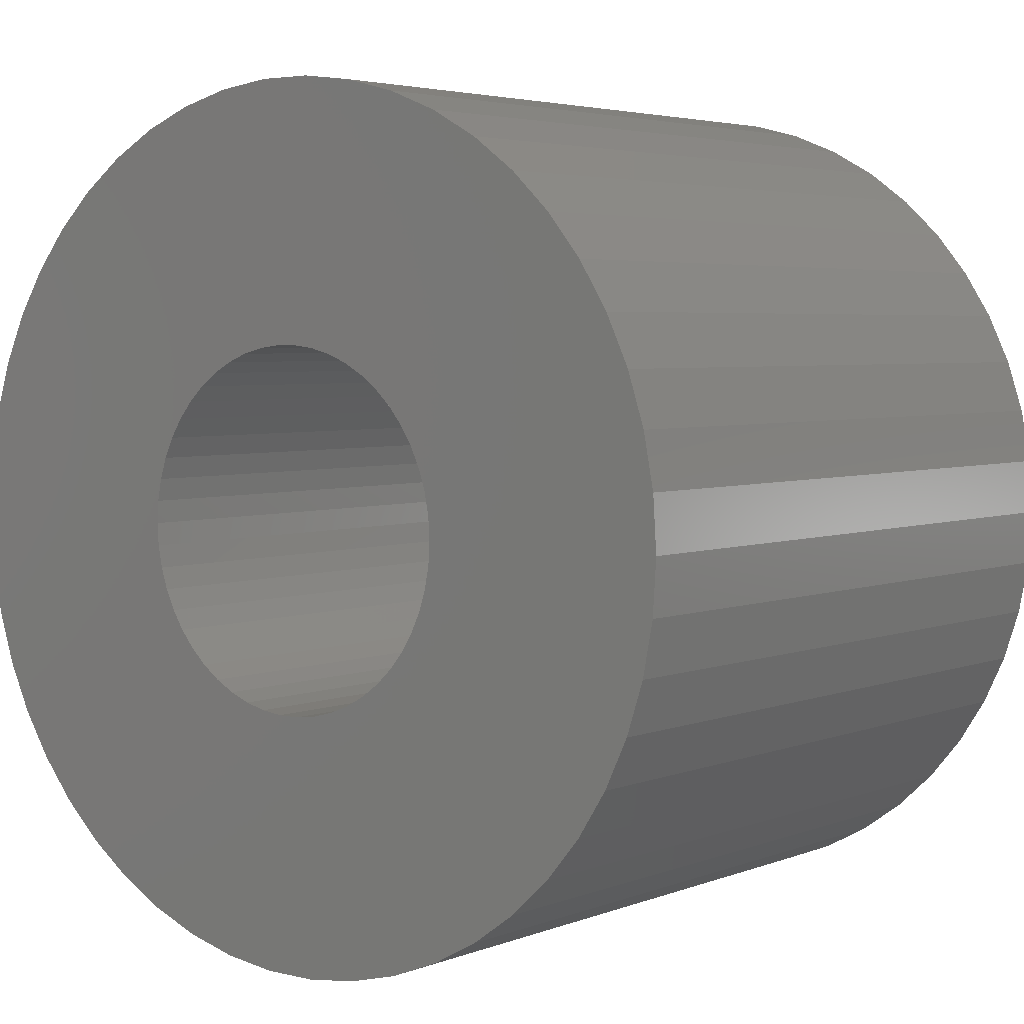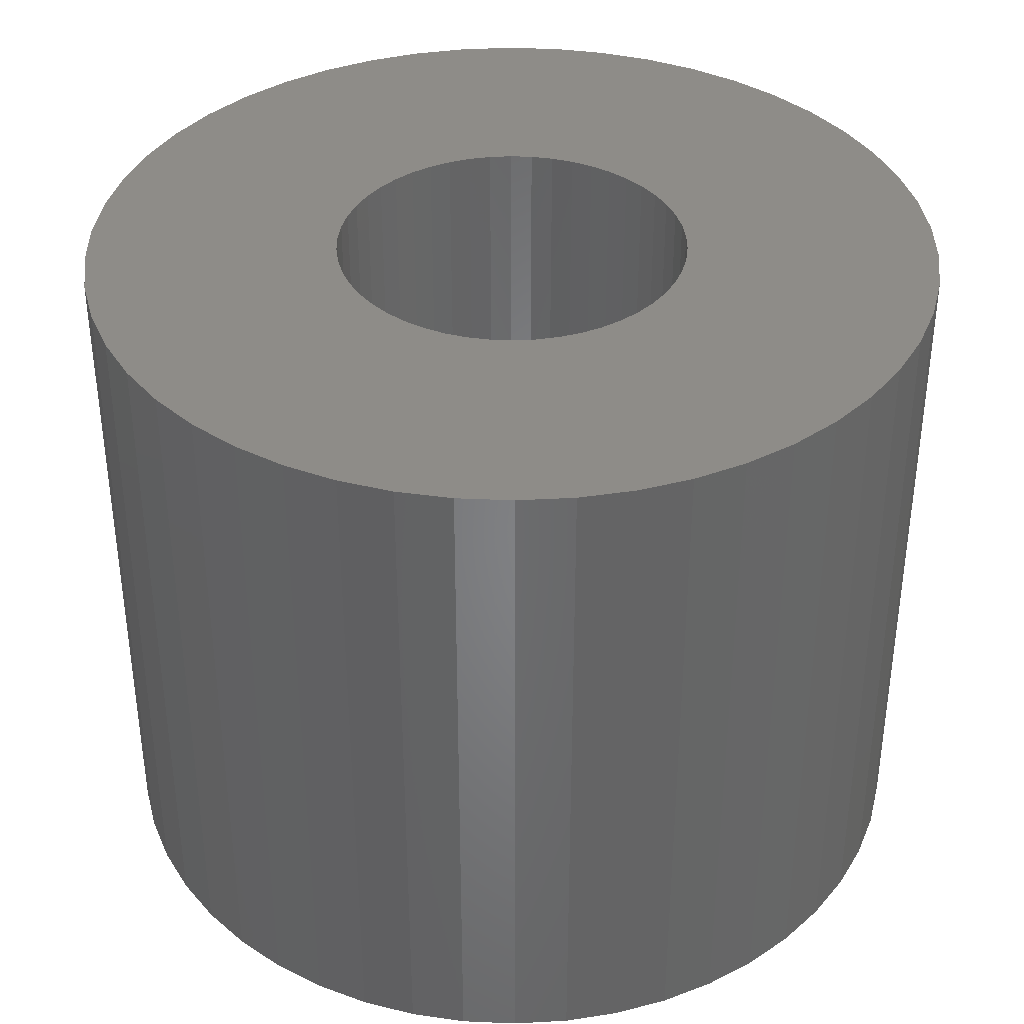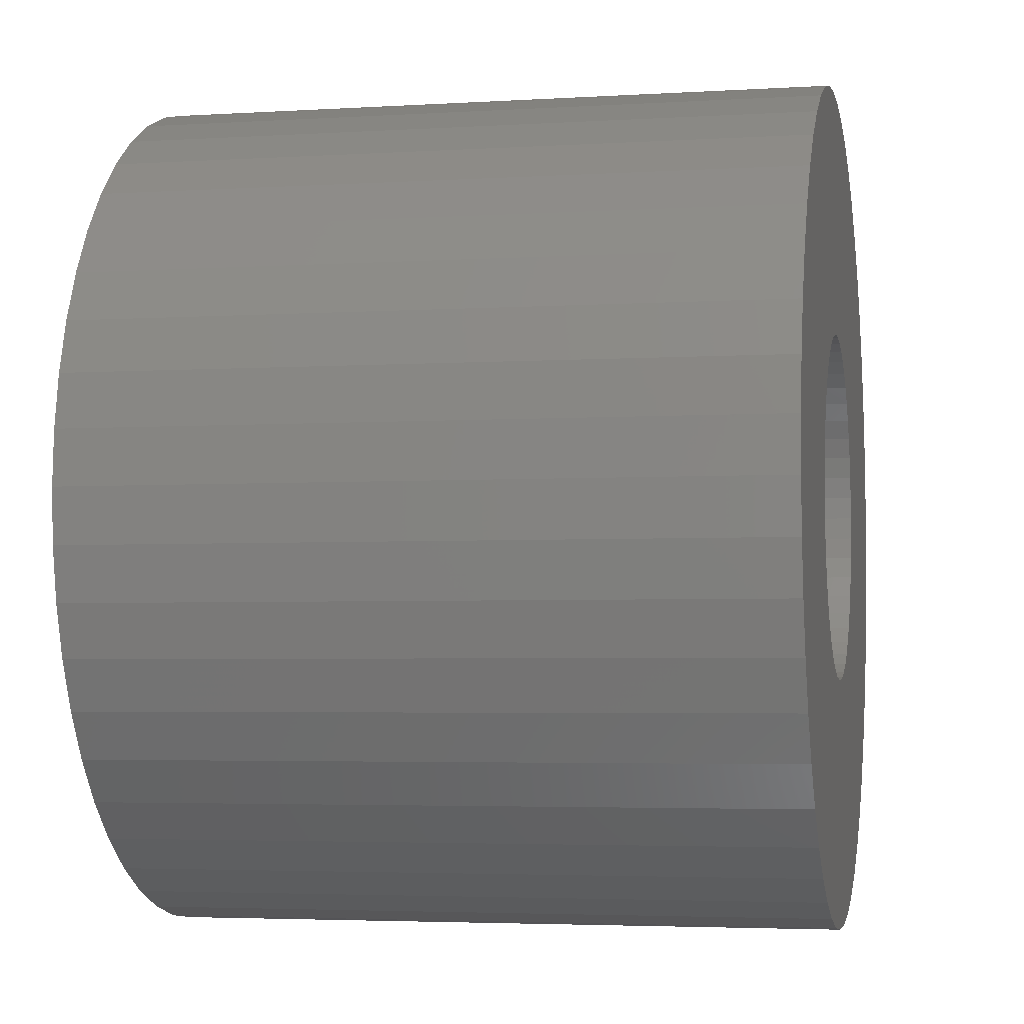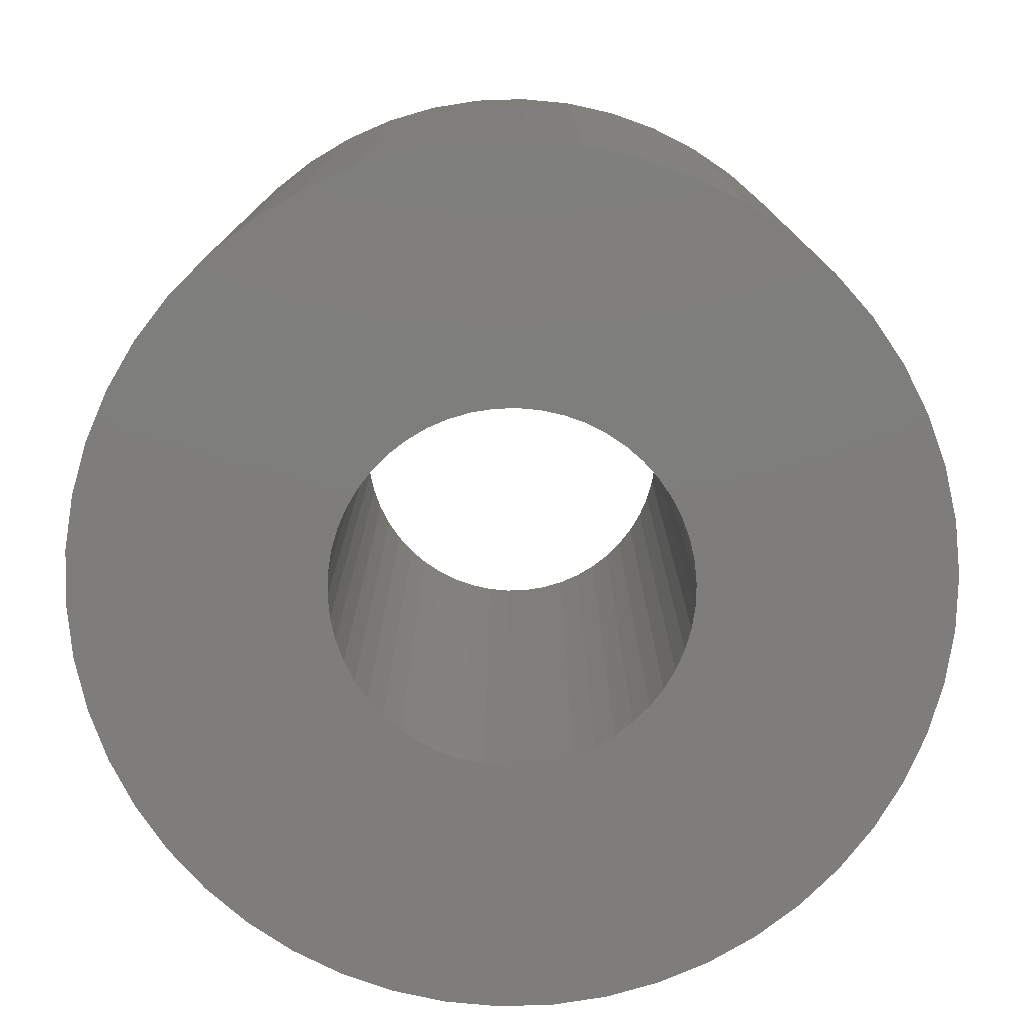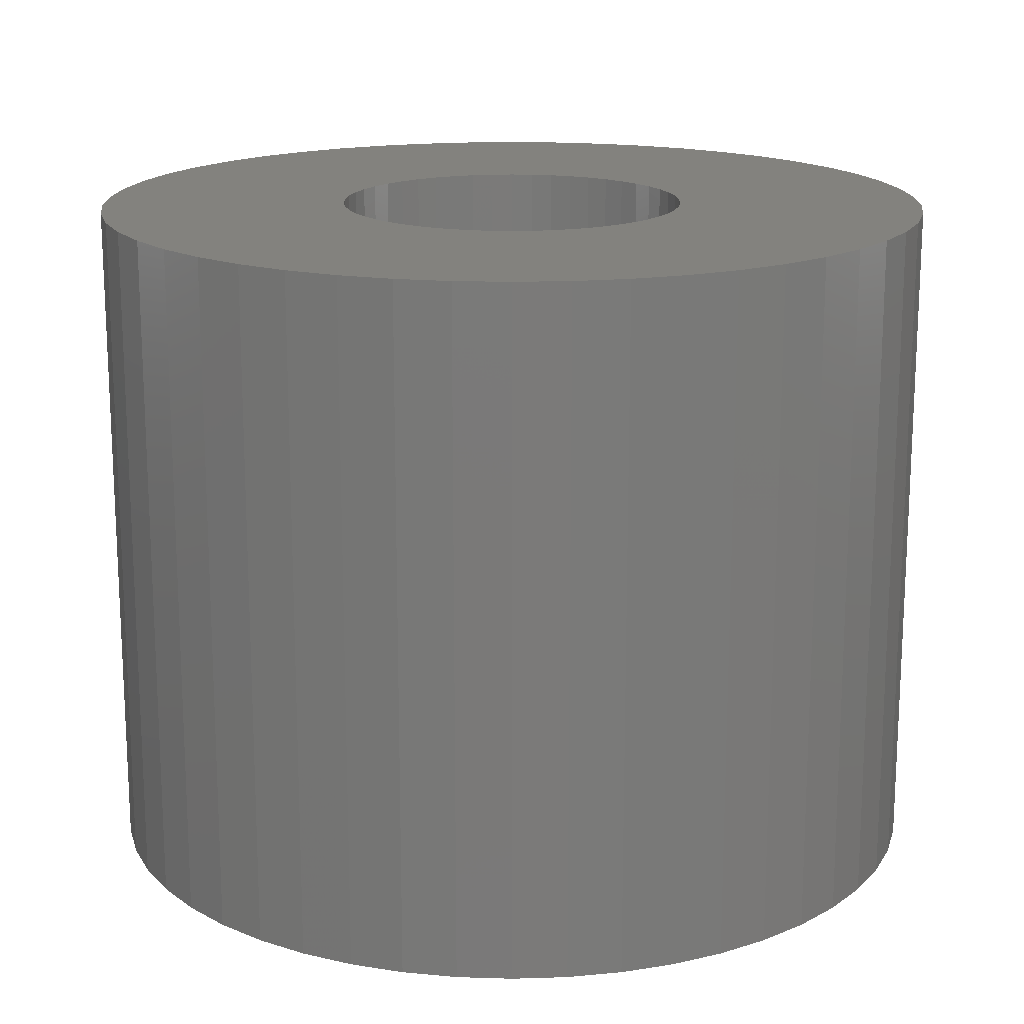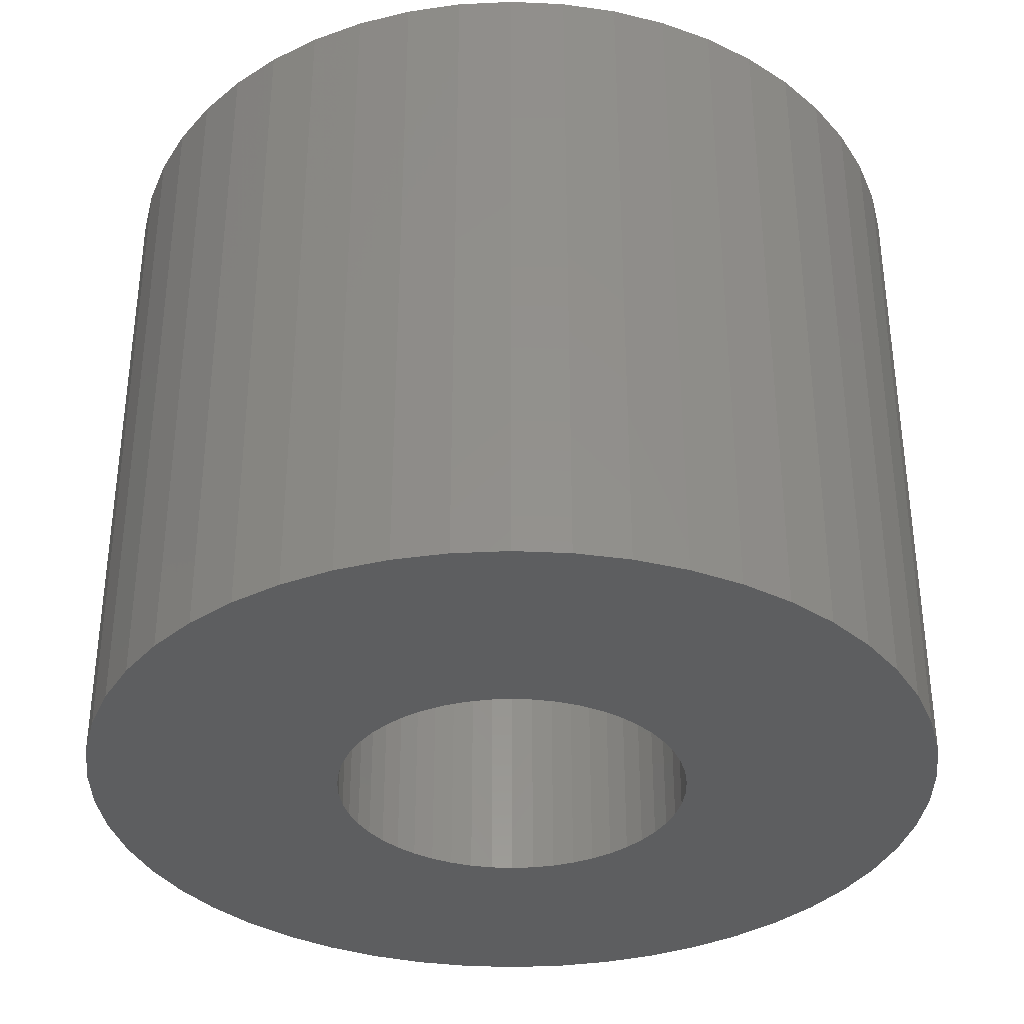
<metadata>
{"format":"stl","ext":"stl","renderer":"f3d","projection":"perspective","resolution":1024,"background":"white","views":[{"elev":4.0,"azim":-141.5,"up":"+Y"},{"elev":37.6,"azim":10.4,"up":"+Z"},{"elev":-3.8,"azim":101.6,"up":"+Y"},{"elev":-77.4,"azim":-170.9,"up":"+Z"},{"elev":16.8,"azim":-133.2,"up":"+Z"},{"elev":-35.1,"azim":32.5,"up":"+Z"}]}
</metadata>
<code>
# stl→obj: 200 verts, 400 faces
v 3.75 0 3
v 3.72 0.47 -3
v 3.72 0.47 3
v 3.75 0 -3
v -3.75 0 -3
v -3.72 0.47 3
v -3.72 0.47 -3
v -3.75 0 3
v 0.2355 3.743 -3
v -0.2355 3.743 3
v 0.2355 3.743 3
v -0.2355 3.743 -3
v -0.2355 -3.743 -3
v 0.2355 -3.743 3
v -0.2355 -3.743 3
v 0.2355 -3.743 -3
v 2.734 2.567 -3
v 2.39 2.889 3
v 2.734 2.567 3
v 2.39 2.889 -3
v -2.39 2.889 -3
v -2.734 2.567 3
v -2.39 2.889 3
v -2.734 2.567 -3
v -1.159 3.566 -3
v -1.597 3.393 3
v -1.159 3.566 3
v -1.597 3.393 -3
v 3.487 -1.38 3
v 3.632 -0.9326 -3
v 3.632 -0.9326 3
v 3.487 -1.38 -3
v 3.487 1.38 3
v 3.286 1.807 -3
v 3.286 1.807 3
v 3.487 1.38 -3
v 3.632 0.9326 -3
v 3.632 0.9326 3
v 3.034 2.204 -3
v 3.034 2.204 3
v 1.597 3.393 -3
v 1.159 3.566 3
v 1.597 3.393 3
v 1.159 3.566 -3
v 0.7027 3.684 3
v 0.7027 3.684 -3
v 2.009 3.166 -3
v 2.009 3.166 3
v -3.487 1.38 -3
v -3.286 1.807 3
v -3.286 1.807 -3
v -3.487 1.38 3
v -3.632 0.9326 -3
v -3.632 0.9326 3
v -0.7027 3.684 -3
v -0.7027 3.684 3
v 1.159 -3.566 -3
v 1.597 -3.393 3
v 1.159 -3.566 3
v 1.597 -3.393 -3
v 2.009 -3.166 3
v 2.009 -3.166 -3
v -3.034 2.204 3
v -3.034 2.204 -3
v 1.55 0 3
v 1.538 0.1943 3
v 3.72 -0.47 3
v 1.501 0.3855 3
v 1.538 -0.1943 3
v 1.441 0.5706 3
v 1.358 0.7467 3
v 1.501 -0.3855 3
v 1.254 0.9111 3
v 1.13 1.061 3
v 1.441 -0.5706 3
v 0.988 1.194 3
v 3.286 -1.807 3
v 0.8305 1.309 3
v 1.358 -0.7467 3
v 3.034 -2.204 3
v 0.66 1.402 3
v 0.479 1.474 3
v 0.2904 1.523 3
v 0.09732 1.547 3
v -0.09732 1.547 3
v -0.2904 1.523 3
v -0.479 1.474 3
v -0.66 1.402 3
v -0.8305 1.309 3
v -2.009 3.166 3
v -0.988 1.194 3
v -1.13 1.061 3
v -1.254 0.9111 3
v -1.358 0.7467 3
v 1.254 -0.9111 3
v 2.734 -2.567 3
v 1.13 -1.061 3
v 2.39 -2.889 3
v 0.988 -1.194 3
v 0.8305 -1.309 3
v 0.66 -1.402 3
v 0.479 -1.474 3
v 0.7027 -3.684 3
v 0.2904 -1.523 3
v 0.09732 -1.547 3
v -0.09732 -1.547 3
v -0.2904 -1.523 3
v -0.7027 -3.684 3
v -0.479 -1.474 3
v -1.159 -3.566 3
v -0.66 -1.402 3
v -1.597 -3.393 3
v -0.8305 -1.309 3
v -2.009 -3.166 3
v -0.988 -1.194 3
v -2.39 -2.889 3
v -1.13 -1.061 3
v -2.734 -2.567 3
v -1.254 -0.9111 3
v -3.034 -2.204 3
v -1.358 -0.7467 3
v -3.286 -1.807 3
v -1.441 -0.5706 3
v -3.487 -1.38 3
v -1.501 -0.3855 3
v -3.632 -0.9326 3
v -1.538 -0.1943 3
v -3.72 -0.47 3
v -1.55 0 3
v -1.441 0.5706 3
v -1.501 0.3855 3
v -1.538 0.1943 3
v -2.009 3.166 -3
v 3.72 -0.47 -3
v 3.286 -1.807 -3
v 3.034 -2.204 -3
v 1.55 0 -3
v 1.538 -0.1943 -3
v 1.501 -0.3855 -3
v 1.538 0.1943 -3
v 1.441 -0.5706 -3
v 1.358 -0.7467 -3
v 1.501 0.3855 -3
v 1.254 -0.9111 -3
v 2.734 -2.567 -3
v 1.13 -1.061 -3
v 2.39 -2.889 -3
v 1.441 0.5706 -3
v 0.988 -1.194 -3
v 0.8305 -1.309 -3
v 1.358 0.7467 -3
v 0.66 -1.402 -3
v 0.479 -1.474 -3
v 0.7027 -3.684 -3
v 0.2904 -1.523 -3
v 0.09732 -1.547 -3
v -0.09732 -1.547 -3
v -0.2904 -1.523 -3
v -0.7027 -3.684 -3
v -0.479 -1.474 -3
v -1.159 -3.566 -3
v -0.66 -1.402 -3
v -1.597 -3.393 -3
v -0.8305 -1.309 -3
v -2.009 -3.166 -3
v -0.988 -1.194 -3
v -2.39 -2.889 -3
v -1.13 -1.061 -3
v -2.734 -2.567 -3
v -1.254 -0.9111 -3
v -3.034 -2.204 -3
v -1.358 -0.7467 -3
v 1.254 0.9111 -3
v 1.13 1.061 -3
v 0.988 1.194 -3
v 0.8305 1.309 -3
v 0.66 1.402 -3
v 0.479 1.474 -3
v 0.2904 1.523 -3
v 0.09732 1.547 -3
v -0.09732 1.547 -3
v -0.2904 1.523 -3
v -0.479 1.474 -3
v -0.66 1.402 -3
v -0.8305 1.309 -3
v -0.988 1.194 -3
v -1.13 1.061 -3
v -1.254 0.9111 -3
v -1.358 0.7467 -3
v -1.441 0.5706 -3
v -1.501 0.3855 -3
v -1.538 0.1943 -3
v -1.55 0 -3
v -3.286 -1.807 -3
v -1.441 -0.5706 -3
v -3.487 -1.38 -3
v -1.501 -0.3855 -3
v -3.632 -0.9326 -3
v -1.538 -0.1943 -3
v -3.72 -0.47 -3
f 1 2 3
f 2 1 4
f 5 6 7
f 6 5 8
f 9 10 11
f 10 9 12
f 13 14 15
f 14 13 16
f 17 18 19
f 18 17 20
f 21 22 23
f 22 21 24
f 25 26 27
f 26 25 28
f 29 30 31
f 30 29 32
f 33 34 35
f 34 33 36
f 3 37 38
f 37 3 2
f 35 39 40
f 39 35 34
f 41 42 43
f 42 41 44
f 44 45 42
f 45 44 46
f 47 43 48
f 43 47 41
f 49 50 51
f 50 49 52
f 53 52 49
f 52 53 54
f 55 27 56
f 27 55 25
f 57 58 59
f 58 57 60
f 60 61 58
f 61 60 62
f 38 36 33
f 36 38 37
f 40 17 19
f 17 40 39
f 46 11 45
f 11 46 9
f 20 48 18
f 48 20 47
f 51 63 64
f 63 51 50
f 64 22 24
f 22 64 63
f 7 54 53
f 54 7 6
f 65 1 3
f 66 3 38
f 1 65 67
f 68 38 33
f 69 67 65
f 70 33 35
f 67 69 31
f 71 35 40
f 72 31 69
f 73 40 19
f 31 72 29
f 74 19 18
f 75 29 72
f 76 18 48
f 29 75 77
f 78 48 43
f 79 77 75
f 77 79 80
f 3 66 65
f 38 68 66
f 33 70 68
f 35 71 70
f 40 73 71
f 81 43 42
f 19 74 73
f 18 76 74
f 48 78 76
f 82 42 45
f 43 81 78
f 42 82 81
f 45 83 82
f 11 83 45
f 11 84 83
f 11 85 84
f 10 85 11
f 10 86 85
f 56 86 10
f 86 56 87
f 27 87 56
f 87 27 88
f 26 88 27
f 88 26 89
f 90 89 26
f 89 90 91
f 23 91 90
f 91 23 92
f 22 92 23
f 92 22 93
f 93 63 94
f 63 93 22
f 95 80 79
f 80 95 96
f 97 96 95
f 96 97 98
f 99 98 97
f 98 99 61
f 100 61 99
f 61 100 58
f 101 58 100
f 58 101 59
f 102 59 101
f 59 102 103
f 104 103 102
f 104 14 103
f 105 14 104
f 106 14 105
f 106 15 14
f 107 15 106
f 108 107 109
f 110 109 111
f 107 108 15
f 112 111 113
f 114 113 115
f 116 115 117
f 109 110 108
f 118 117 119
f 120 119 121
f 122 121 123
f 124 123 125
f 126 125 127
f 111 112 110
f 128 127 129
f 50 94 63
f 94 50 130
f 113 114 112
f 52 130 50
f 115 116 114
f 130 52 131
f 117 118 116
f 54 131 52
f 119 120 118
f 131 54 132
f 121 122 120
f 6 132 54
f 123 124 122
f 132 6 129
f 125 126 124
f 8 129 6
f 127 128 126
f 129 8 128
f 28 90 26
f 90 28 133
f 133 23 90
f 23 133 21
f 12 56 10
f 56 12 55
f 67 4 1
f 4 67 134
f 80 135 77
f 135 80 136
f 31 134 67
f 134 31 30
f 137 4 134
f 138 134 30
f 4 137 2
f 139 30 32
f 140 2 137
f 141 32 135
f 2 140 37
f 142 135 136
f 143 37 140
f 144 136 145
f 37 143 36
f 146 145 147
f 148 36 143
f 149 147 62
f 36 148 34
f 150 62 60
f 151 34 148
f 34 151 39
f 134 138 137
f 30 139 138
f 32 141 139
f 135 142 141
f 136 144 142
f 152 60 57
f 145 146 144
f 147 149 146
f 62 150 149
f 153 57 154
f 60 152 150
f 57 153 152
f 154 155 153
f 16 155 154
f 16 156 155
f 16 157 156
f 13 157 16
f 13 158 157
f 159 158 13
f 158 159 160
f 161 160 159
f 160 161 162
f 163 162 161
f 162 163 164
f 165 164 163
f 164 165 166
f 167 166 165
f 166 167 168
f 169 168 167
f 168 169 170
f 170 171 172
f 171 170 169
f 173 39 151
f 39 173 17
f 174 17 173
f 17 174 20
f 175 20 174
f 20 175 47
f 176 47 175
f 47 176 41
f 177 41 176
f 41 177 44
f 178 44 177
f 44 178 46
f 179 46 178
f 179 9 46
f 180 9 179
f 181 9 180
f 181 12 9
f 182 12 181
f 55 182 183
f 25 183 184
f 182 55 12
f 28 184 185
f 133 185 186
f 21 186 187
f 183 25 55
f 24 187 188
f 64 188 189
f 51 189 190
f 49 190 191
f 53 191 192
f 184 28 25
f 7 192 193
f 194 172 171
f 172 194 195
f 185 133 28
f 196 195 194
f 186 21 133
f 195 196 197
f 187 24 21
f 198 197 196
f 188 64 24
f 197 198 199
f 189 51 64
f 200 199 198
f 190 49 51
f 199 200 193
f 191 53 49
f 5 193 200
f 192 7 53
f 193 5 7
f 16 103 14
f 103 16 154
f 62 98 61
f 98 62 147
f 77 32 29
f 32 77 135
f 161 108 110
f 108 161 159
f 169 120 171
f 120 169 118
f 171 122 194
f 122 171 120
f 196 126 198
f 126 196 124
f 147 96 98
f 96 147 145
f 159 15 108
f 15 159 13
f 163 110 112
f 110 163 161
f 169 116 118
f 116 169 167
f 194 124 196
f 124 194 122
f 198 128 200
f 128 198 126
f 200 8 5
f 8 200 128
f 96 136 80
f 136 96 145
f 154 59 103
f 59 154 57
f 165 112 114
f 112 165 163
f 167 114 116
f 114 167 165
f 137 66 140
f 66 137 65
f 129 192 132
f 192 129 193
f 181 84 85
f 84 181 180
f 156 106 105
f 106 156 157
f 175 74 76
f 74 175 174
f 187 91 92
f 91 187 186
f 184 87 88
f 87 184 183
f 148 71 151
f 71 148 70
f 151 73 173
f 73 151 71
f 178 81 82
f 81 178 177
f 179 82 83
f 82 179 178
f 176 76 78
f 76 176 175
f 130 189 94
f 189 130 190
f 93 187 92
f 187 93 188
f 131 190 130
f 190 131 191
f 185 88 89
f 88 185 184
f 183 86 87
f 86 183 182
f 152 102 101
f 102 152 153
f 143 70 148
f 70 143 68
f 140 68 143
f 68 140 66
f 173 74 174
f 74 173 73
f 180 83 84
f 83 180 179
f 177 78 81
f 78 177 176
f 94 188 93
f 188 94 189
f 132 191 131
f 191 132 192
f 186 89 91
f 89 186 185
f 182 85 86
f 85 182 181
f 141 72 139
f 72 141 75
f 139 69 138
f 69 139 72
f 121 195 123
f 195 121 172
f 117 170 119
f 170 117 168
f 149 100 99
f 100 149 150
f 144 79 142
f 79 144 95
f 138 65 137
f 65 138 69
f 158 109 107
f 109 158 160
f 123 197 125
f 197 123 195
f 127 193 129
f 193 127 199
f 146 95 144
f 95 146 97
f 150 101 100
f 101 150 152
f 142 75 141
f 75 142 79
f 157 107 106
f 107 157 158
f 119 172 121
f 172 119 170
f 125 199 127
f 199 125 197
f 146 99 97
f 99 146 149
f 153 104 102
f 104 153 155
f 155 105 104
f 105 155 156
f 162 113 111
f 113 162 164
f 160 111 109
f 111 160 162
f 164 115 113
f 115 164 166
f 166 117 115
f 117 166 168

</code>
